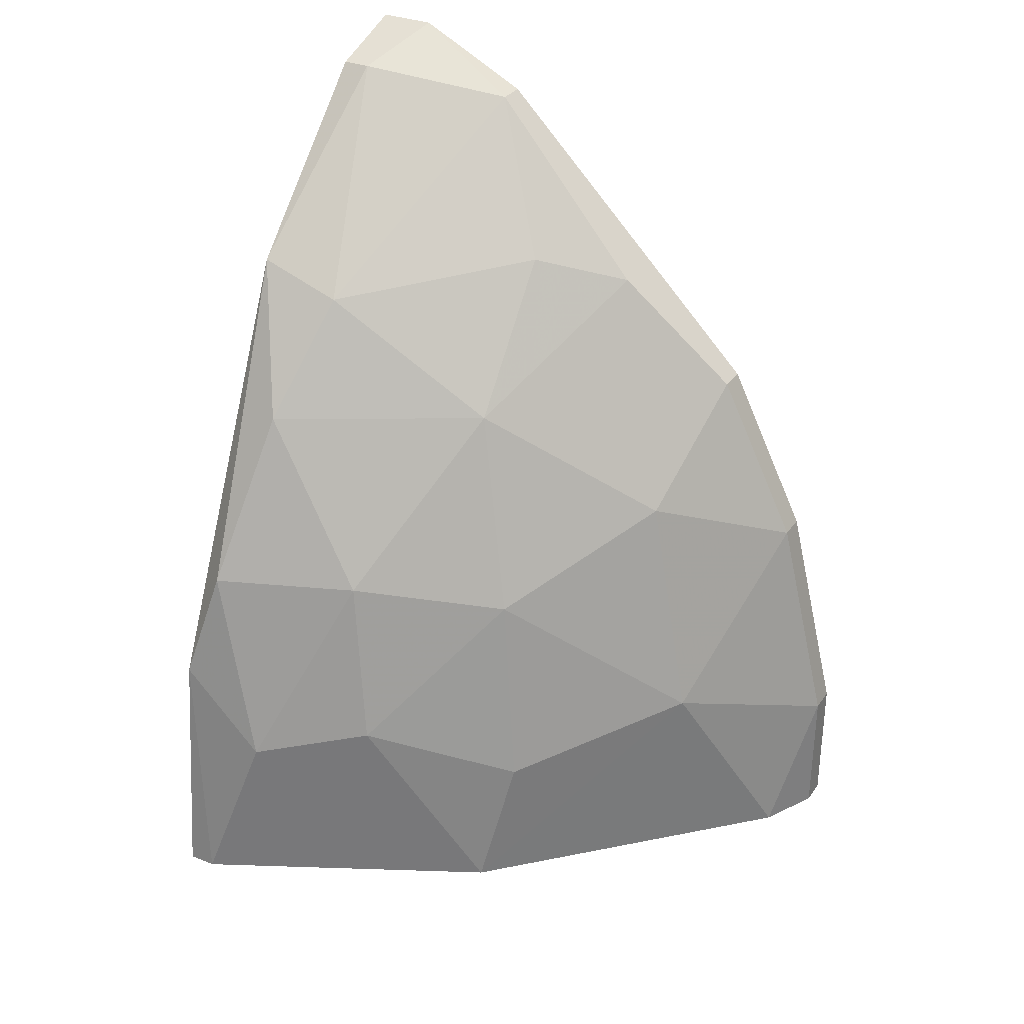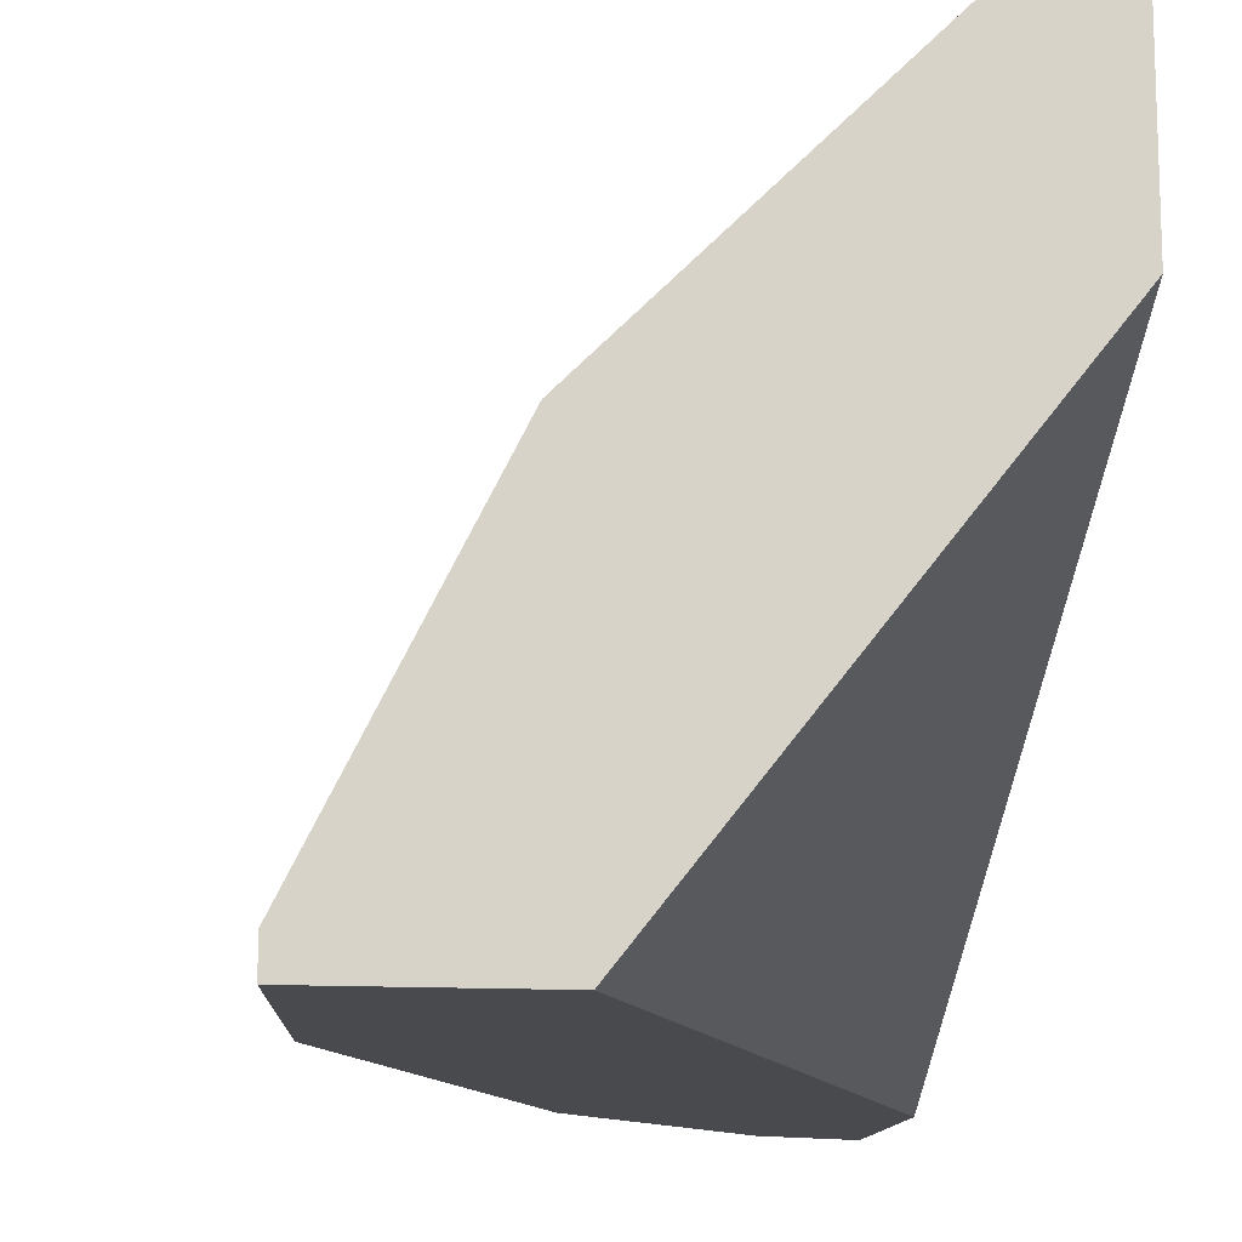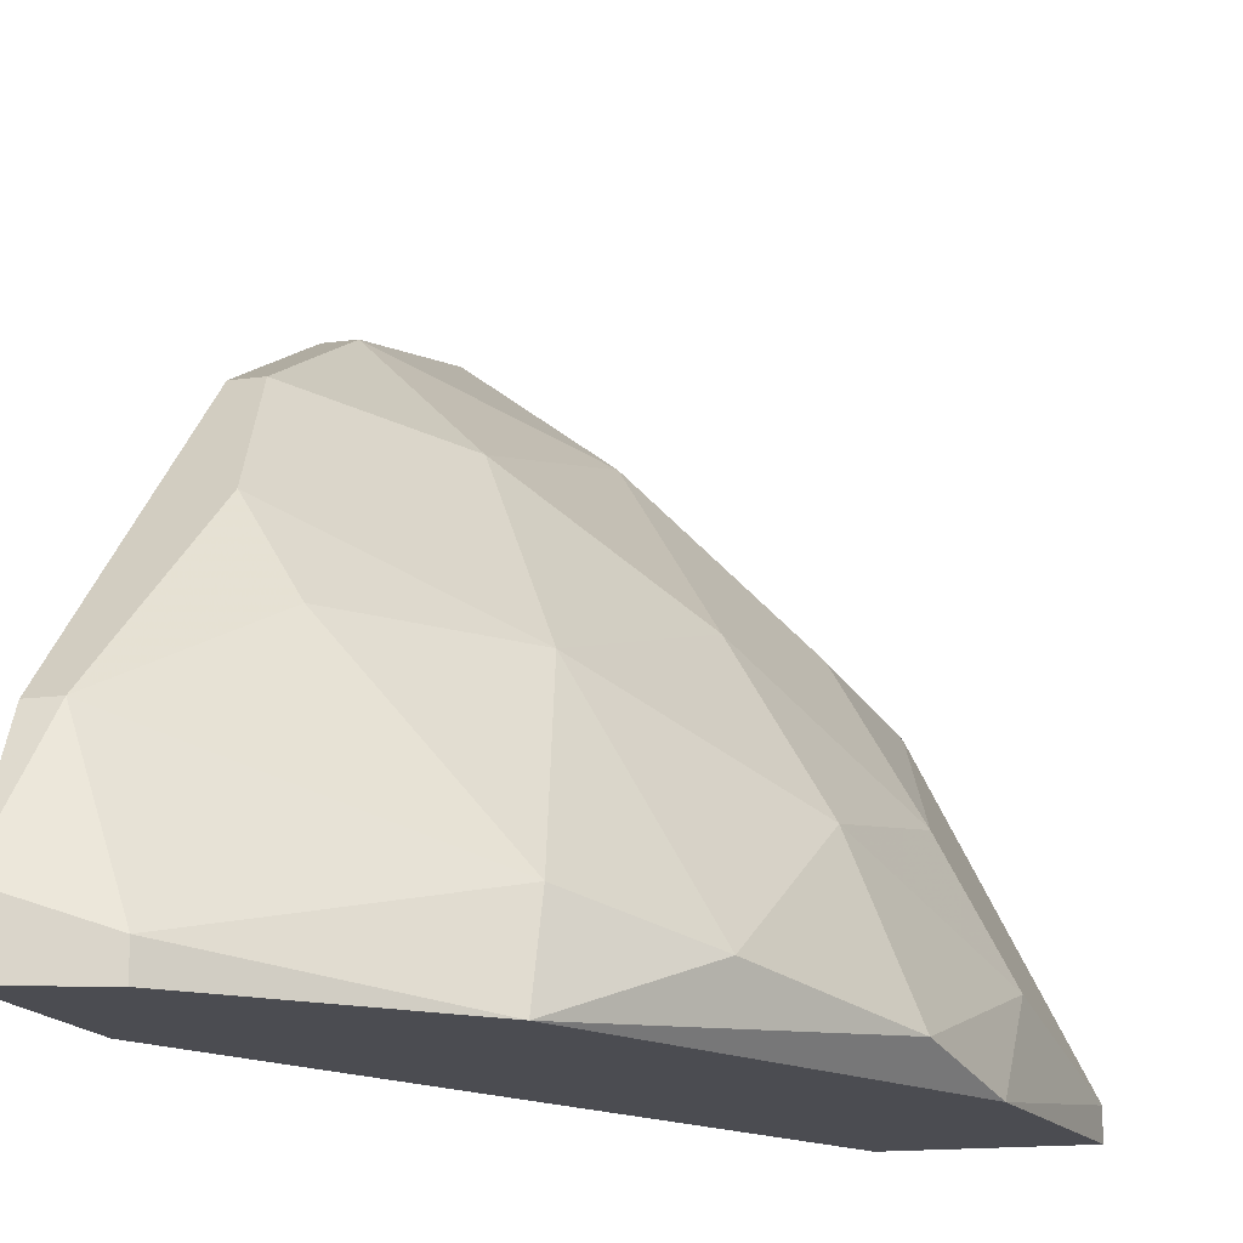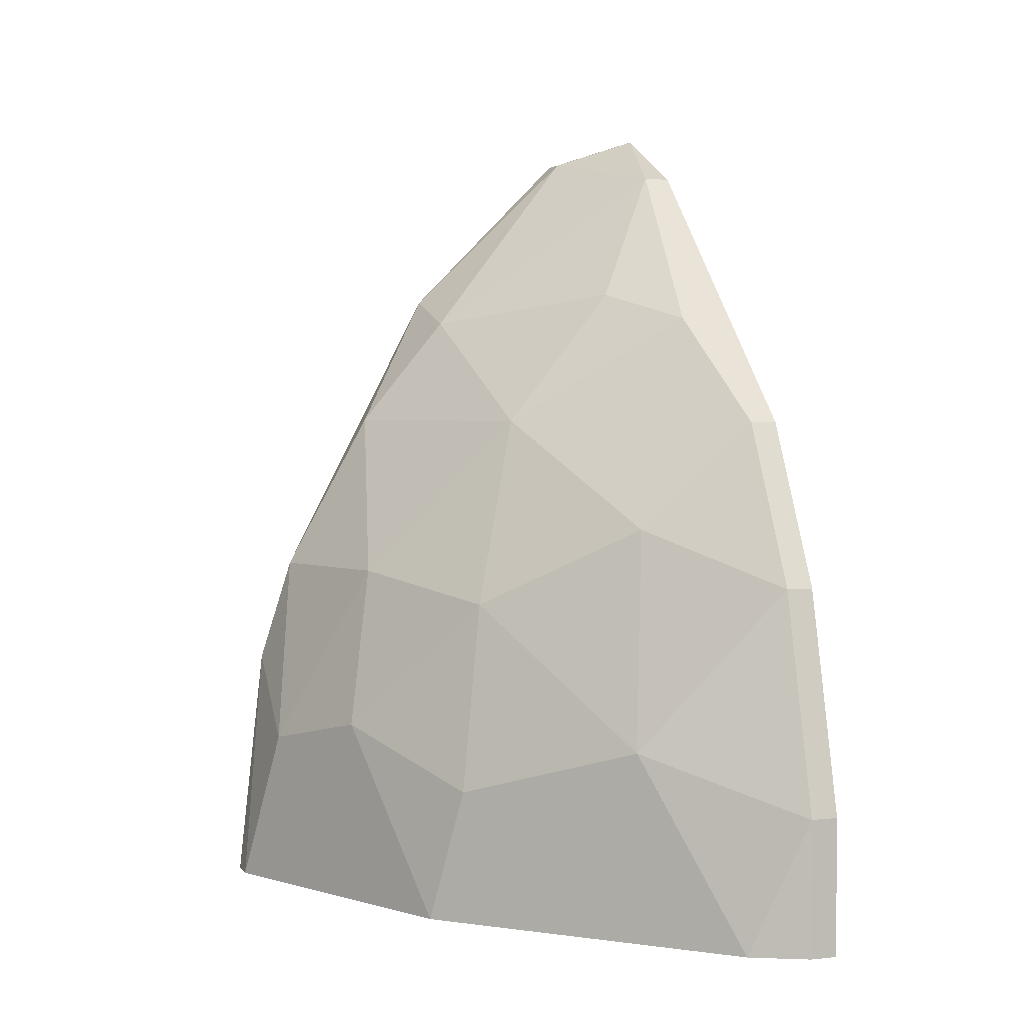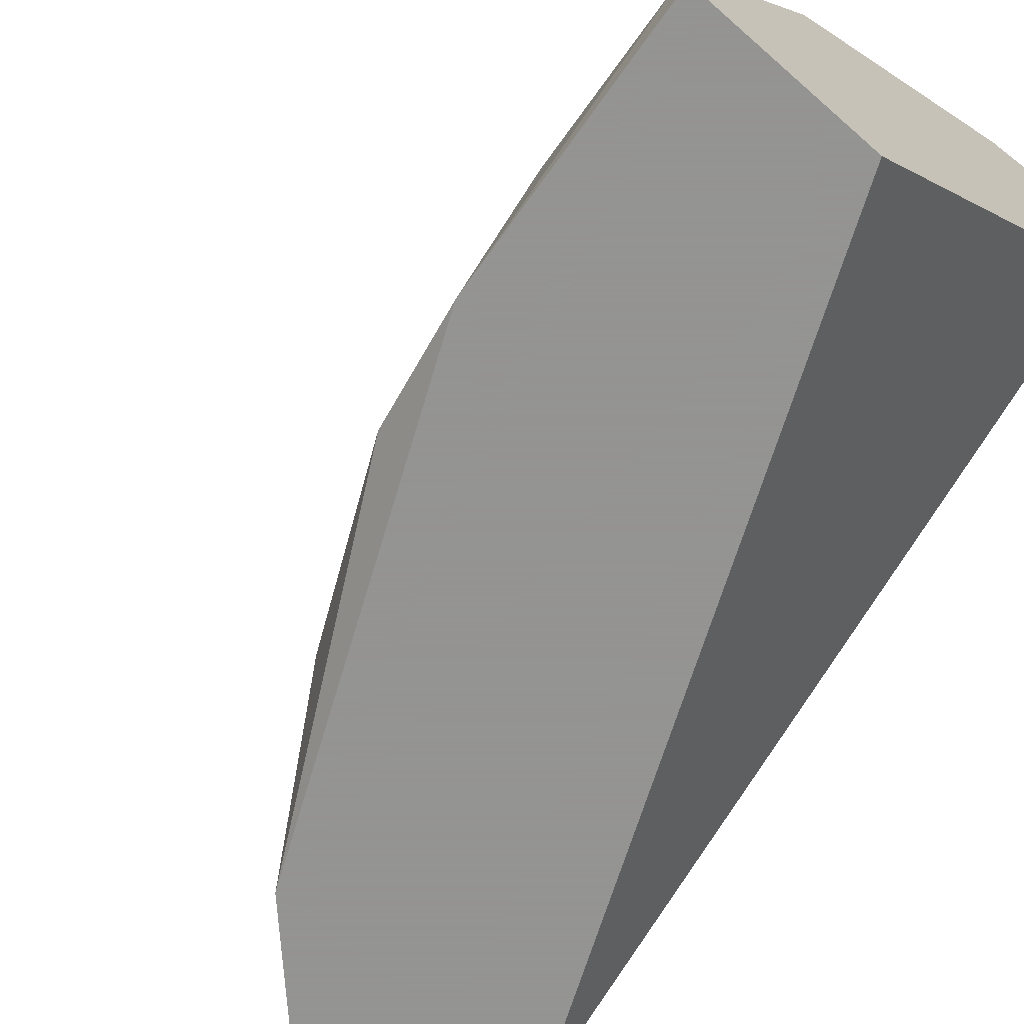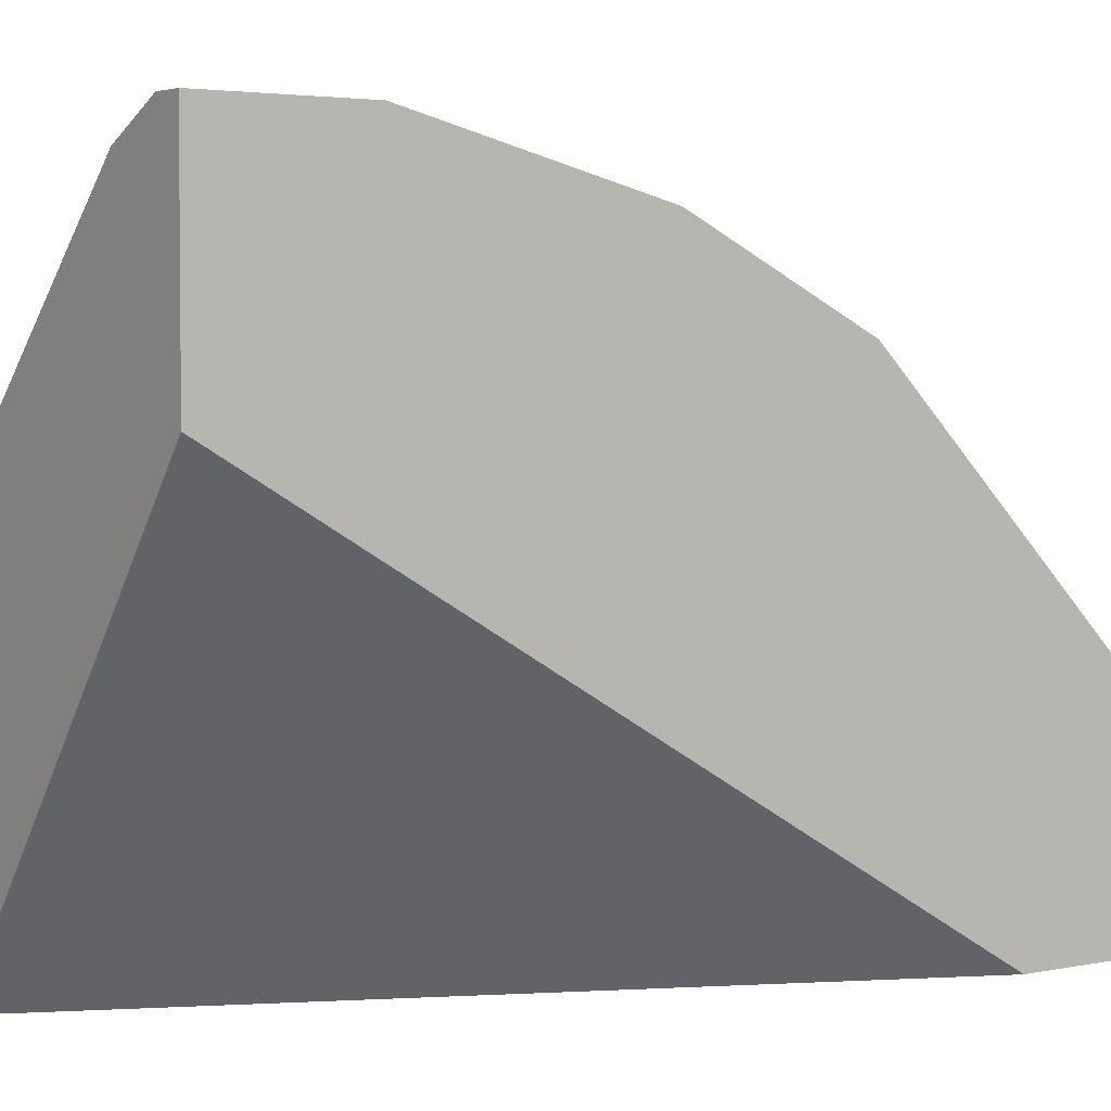
<metadata>
{"format":"obj","ext":"obj","renderer":"f3d","projection":"perspective","resolution":1024,"background":"white","views":[{"elev":32.1,"azim":-60.8,"up":"+Y"},{"elev":-13.3,"azim":-7.4,"up":"+Z"},{"elev":-15.3,"azim":-164.2,"up":"+Z"},{"elev":3.1,"azim":-19.7,"up":"+Y"},{"elev":-66.9,"azim":-41.5,"up":"+Z"},{"elev":3.4,"azim":54.5,"up":"+Z"}]}
</metadata>
<code>
v -0.02198 -0.006773 0.00258
v -0.01965 -0.003866 0.004903
v -0.02023 -0.007936 0.005483
v -0.02023 -0.01084 -0.001491
v -0.01558 0.006598 -0.001491
v -0.01558 0.006598 -0.000909
v -0.01558 -0.01084 0.01013
v -0.02256 -0.003283 -0.000909
v -0.02314 -0.005611 -0.001491
v -0.02314 -0.007354 0.000254
v -0.01674 -0.002121 0.007228
v -0.01907 0.002528 0.000254
v -0.01907 0.00311 -0.001491
v -0.015 0.002528 0.005483
v -0.01733 -0.006773 0.008391
v -0.01849 0.000203 0.003742
v -0.02081 0.000203 -0.000328
v -0.02081 -0.01084 0.004903
v -0.01384 0.006016 0.001998
v -0.01384 -0.007936 0.01072
v -0.01384 0.000203 0.007809
v -0.01384 -0.01084 0.006646
v -0.01384 -0.01084 0.01072
v -0.01384 -0.003283 0.009554
v -0.01384 0.00718 -0.001491
v -0.01384 0.00718 -0.000328
v -0.01384 0.00311 -0.001491
v -0.01616 0.00311 0.003742
v -0.02139 -0.003283 0.001998
v -0.01442 0.006016 0.001998
v -0.01442 -0.007936 0.01072
v -0.01442 0.000203 0.007809
v -0.01442 -0.01084 0.01072
v -0.01442 -0.003283 0.009554
v -0.02372 -0.01084 -0.001491
v -0.02372 -0.01084 -0.000909
f 30 28 14
f 4 13 27
f 4 27 22
f 27 20 22
f 4 22 18
f 20 27 26
f 13 4 35
f 4 18 35
f 20 31 33
f 18 22 33
f 17 13 8
f 27 13 5
f 20 26 19
f 8 10 29
f 17 8 29
f 2 16 29
f 16 17 29
f 2 15 11
f 32 16 11
f 16 2 11
f 15 2 3
f 18 15 3
f 13 17 12
f 16 28 12
f 17 16 12
f 31 20 24
f 20 19 24
f 32 19 30
f 19 26 30
f 12 28 30
f 33 31 7
f 18 33 7
f 31 15 7
f 15 18 7
f 15 31 34
f 32 11 34
f 11 15 34
f 31 24 34
f 24 32 34
f 13 35 9
f 10 8 9
f 8 13 9
f 10 18 1
f 29 10 1
f 2 29 1
f 18 3 1
f 3 2 1
f 26 27 25
f 27 5 25
f 5 26 25
f 22 20 23
f 20 33 23
f 33 22 23
f 18 10 36
f 35 18 36
f 9 35 36
f 10 9 36
f 5 13 6
f 26 5 6
f 13 12 6
f 30 26 6
f 12 30 6
f 19 32 21
f 24 19 21
f 32 24 21
f 16 32 14
f 28 16 14
f 32 30 14

</code>
